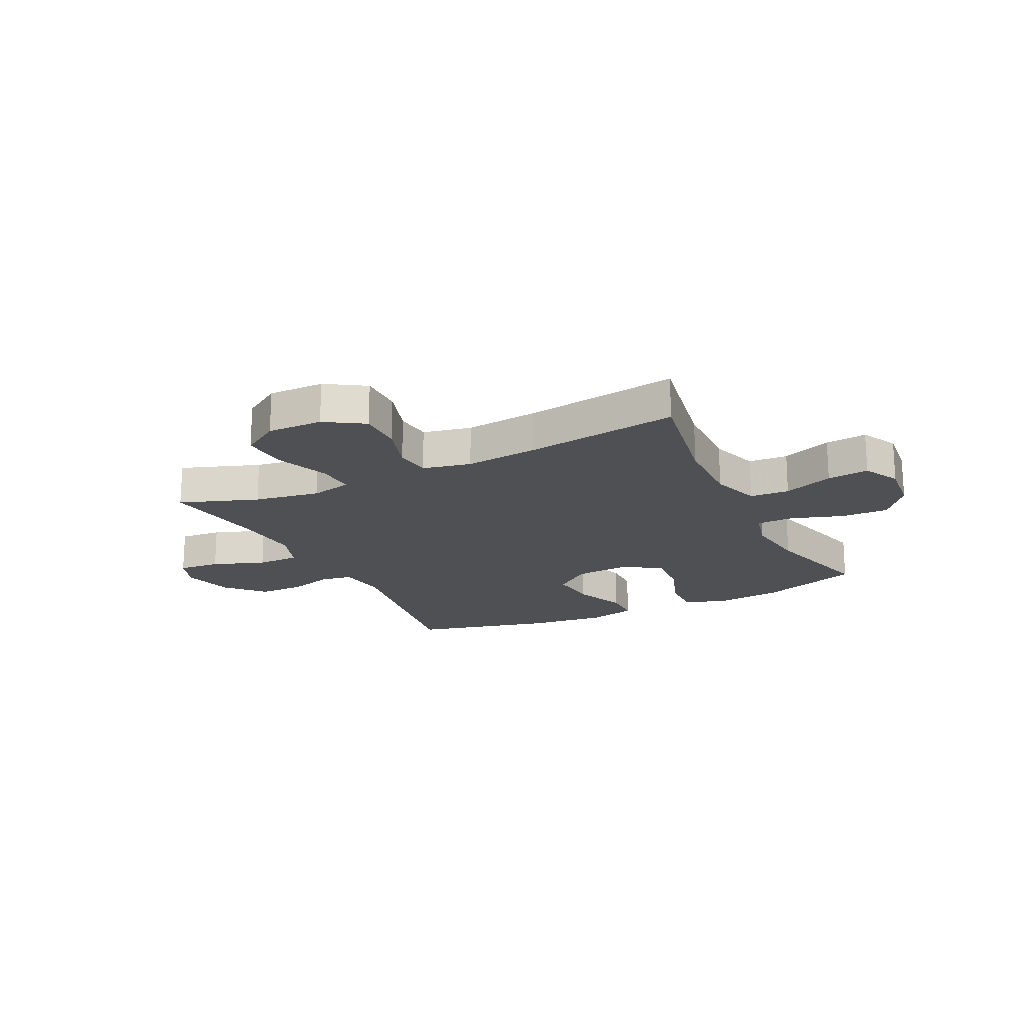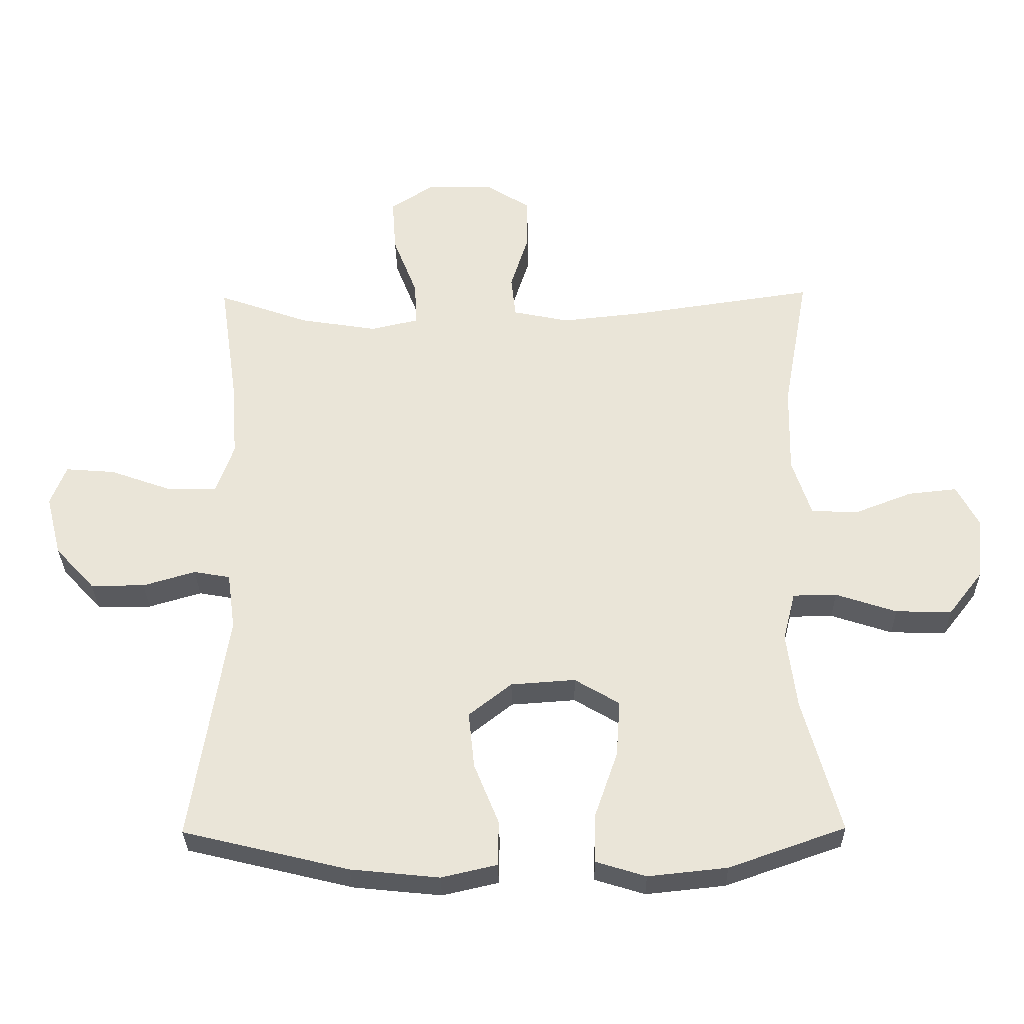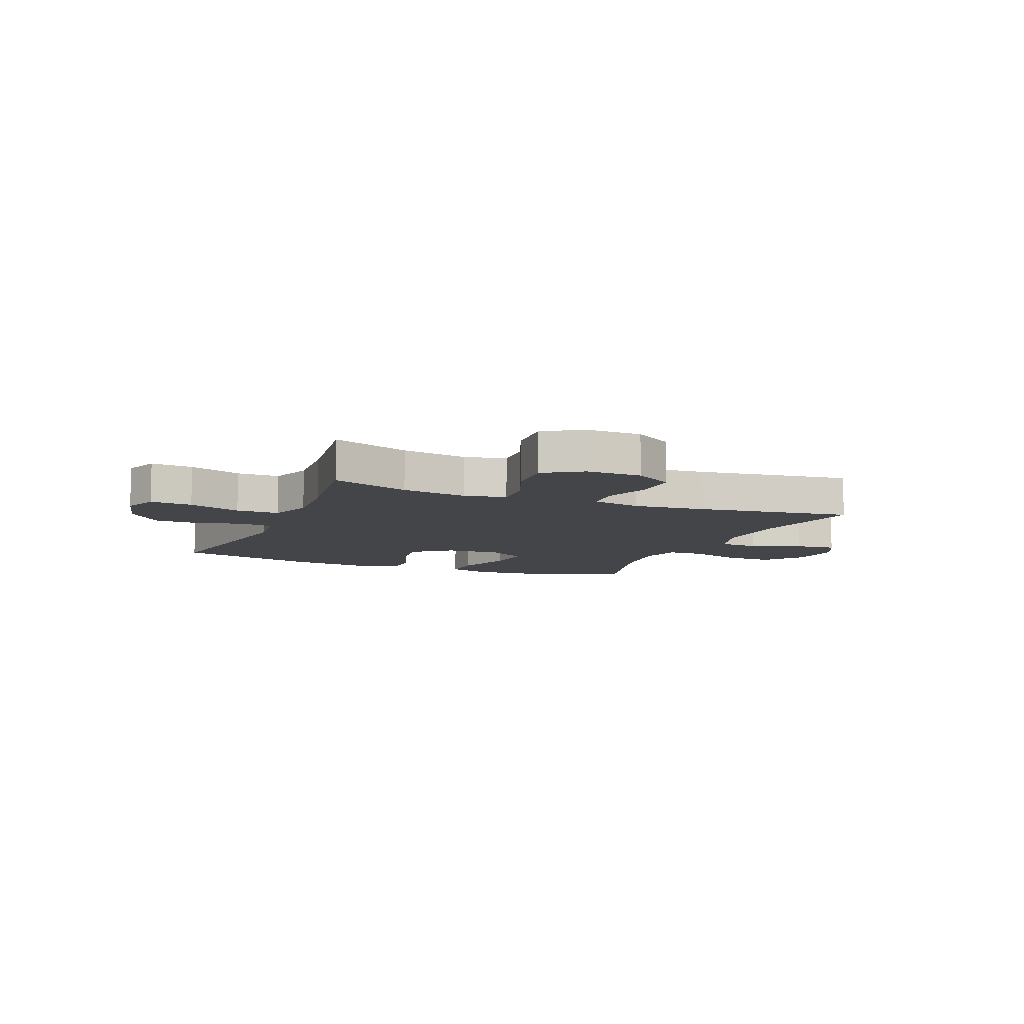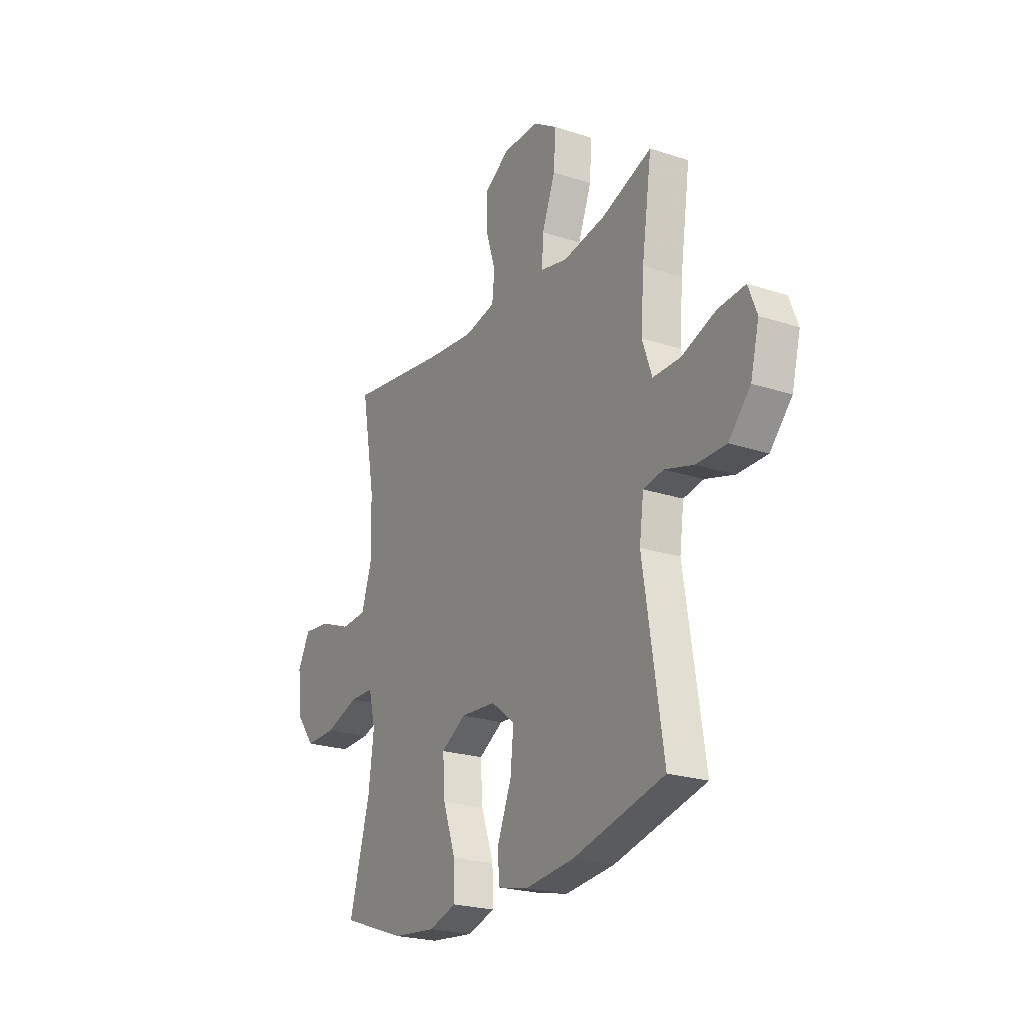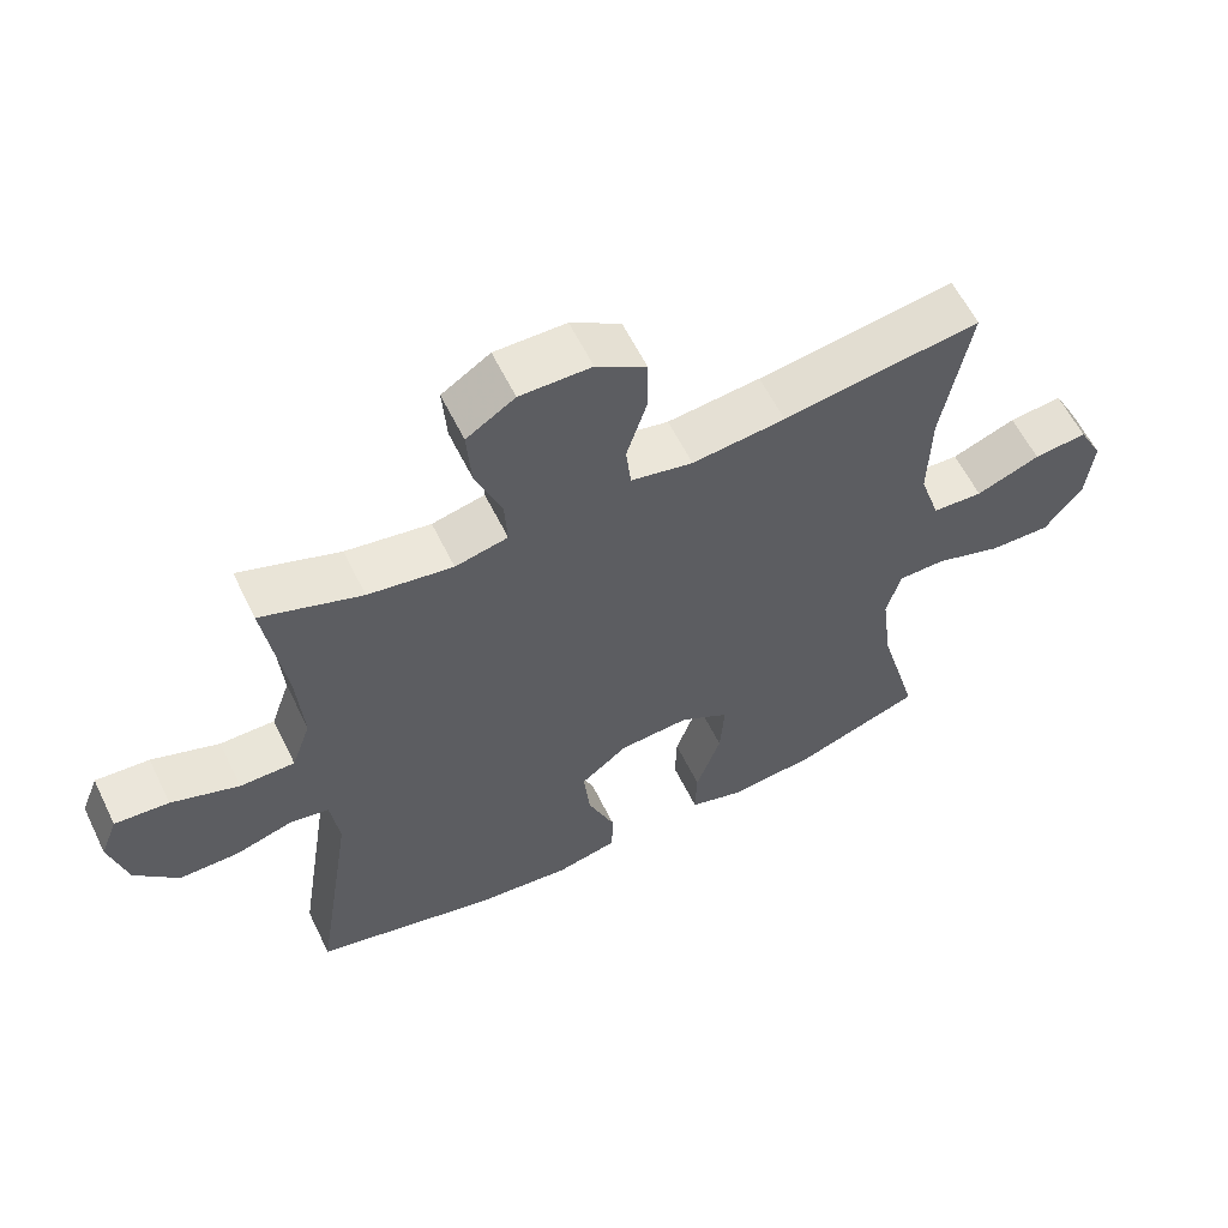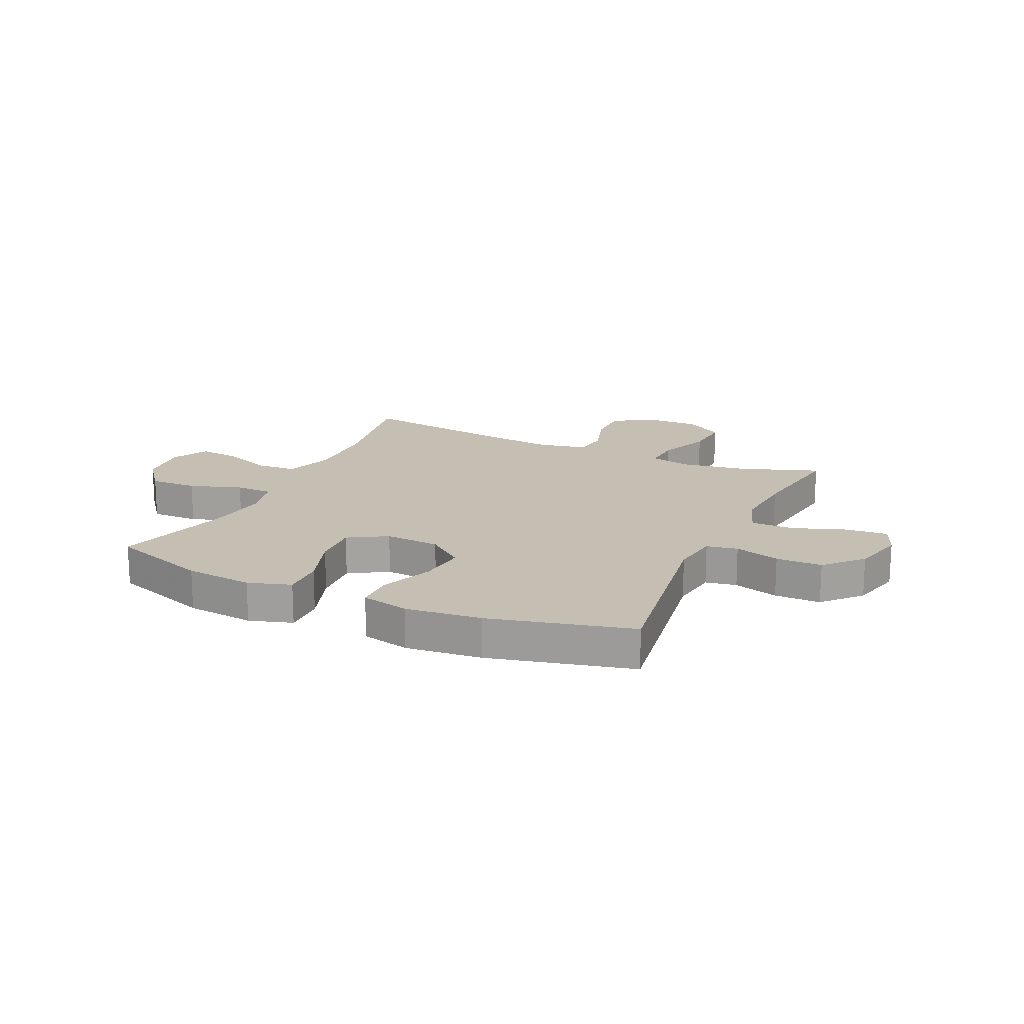
<metadata>
{"format":"obj","ext":"obj","renderer":"f3d","projection":"perspective","resolution":1024,"background":"white","views":[{"elev":-19.0,"azim":26.0,"up":"+Y"},{"elev":-31.3,"azim":0.9,"up":"+Z"},{"elev":-8.8,"azim":-22.7,"up":"+Y"},{"elev":-23.0,"azim":-119.3,"up":"+Z"},{"elev":59.7,"azim":-26.0,"up":"+Z"},{"elev":17.6,"azim":-155.3,"up":"+Y"}]}
</metadata>
<code>
v -0.5 0.07 0.5
v -0.359 0.07 0.45
v -0.24 0.07 0.431
v -0.166 0.07 0.448
v -0.17 0.07 0.517
v -0.207 0.07 0.612
v -0.213 0.07 0.697
v -0.145 0.07 0.741
v -0.045 0.07 0.74
v 0.025 0.07 0.696
v 0.025 0.07 0.616
v -0.003 0.07 0.528
v 0.004 0.07 0.463
v 0.091 0.07 0.445
v 0.222 0.07 0.459
v 0.5 0.07 0.5
v 0.461 0.07 0.284
v 0.458 0.07 0.148
v 0.487 0.07 0.059
v 0.558 0.07 0.055
v 0.648 0.07 0.09
v 0.723 0.07 0.098
v 0.757 0.07 0.033
v 0.747 0.07 -0.063
v 0.694 0.07 -0.131
v 0.608 0.07 -0.129
v 0.514 0.07 -0.098
v 0.447 0.07 -0.099
v 0.428 0.07 -0.174
v 0.443 0.07 -0.292
v 0.5 0.07 -0.5
v 0.321 0.07 -0.563
v 0.199 0.07 -0.576
v 0.122 0.07 -0.552
v 0.124 0.07 -0.476
v 0.159 0.07 -0.375
v 0.165 0.07 -0.288
v 0.096 0.07 -0.247
v -0.003 0.07 -0.254
v -0.069 0.07 -0.306
v -0.06 0.07 -0.393
v -0.022 0.07 -0.487
v -0.023 0.07 -0.556
v -0.109 0.07 -0.576
v -0.245 0.07 -0.562
v -0.5 0.07 -0.5
v -0.445 0.07 -0.145
v -0.457 0.07 -0.057
v -0.513 0.07 -0.047
v -0.594 0.07 -0.071
v -0.677 0.07 -0.071
v -0.738 0.07 -0.005
v -0.762 0.07 0.089
v -0.738 0.07 0.151
v -0.662 0.07 0.145
v -0.567 0.07 0.111
v -0.49 0.07 0.111
v -0.463 0.07 0.188
v -0.472 0.07 0.308
v -0.5 0 0.5
v -0.359 0 0.45
v -0.24 0 0.431
v -0.166 0 0.448
v -0.17 0 0.517
v -0.207 0 0.612
v -0.213 0 0.697
v -0.145 0 0.741
v -0.045 0 0.74
v 0.025 0 0.696
v 0.025 0 0.616
v -0.003 0 0.528
v 0.004 0 0.463
v 0.091 0 0.445
v 0.222 0 0.459
v 0.5 0 0.5
v 0.461 0 0.284
v 0.458 0 0.148
v 0.487 0 0.059
v 0.558 0 0.055
v 0.648 0 0.09
v 0.723 0 0.098
v 0.757 0 0.033
v 0.747 0 -0.063
v 0.694 0 -0.131
v 0.608 0 -0.129
v 0.514 0 -0.098
v 0.447 0 -0.099
v 0.428 0 -0.174
v 0.443 0 -0.292
v 0.5 0 -0.5
v 0.321 0 -0.563
v 0.199 0 -0.576
v 0.122 0 -0.552
v 0.124 0 -0.476
v 0.159 0 -0.375
v 0.165 0 -0.288
v 0.096 0 -0.247
v -0.003 0 -0.254
v -0.069 0 -0.306
v -0.06 0 -0.393
v -0.022 0 -0.487
v -0.023 0 -0.556
v -0.109 0 -0.576
v -0.245 0 -0.562
v -0.5 0 -0.5
v -0.445 0 -0.145
v -0.457 0 -0.057
v -0.513 0 -0.047
v -0.594 0 -0.071
v -0.677 0 -0.071
v -0.738 0 -0.005
v -0.762 0 0.089
v -0.738 0 0.151
v -0.662 0 0.145
v -0.567 0 0.111
v -0.49 0 0.111
v -0.463 0 0.188
v -0.472 0 0.308
f 54 55 56
f 53 54 56
f 52 53 56
f 51 52 56
f 50 51 56
f 49 50 56
f 48 49 56 57
f 45 46 47
f 44 45 47
f 43 44 47
f 42 43 47
f 41 42 47
f 40 41 47 48
f 48 57 58
f 40 48 58
f 39 40 58
f 34 35 36
f 33 34 36
f 32 33 36
f 31 32 36
f 30 31 36
f 29 30 36 37
f 28 29 37 38
f 25 26 27
f 24 25 27
f 23 24 27
f 22 23 27
f 21 22 27
f 20 21 27
f 19 20 27 28
f 39 58 59
f 38 39 59
f 28 38 59
f 19 28 59
f 18 19 59
f 10 11 12
f 9 10 12
f 8 9 12
f 7 8 12
f 6 7 12
f 5 6 12
f 4 5 12 13
f 3 4 13 14
f 18 59 1 2
f 17 18 2 3
f 15 16 17
f 14 15 17
f 3 14 17
f 115 114 113
f 115 113 112
f 115 112 111
f 115 111 110
f 115 110 109
f 115 109 108
f 116 115 108 107
f 106 105 104
f 106 104 103
f 106 103 102
f 106 102 101
f 106 101 100
f 107 106 100 99
f 117 116 107
f 117 107 99
f 117 99 98
f 95 94 93
f 95 93 92
f 95 92 91
f 95 91 90
f 95 90 89
f 96 95 89 88
f 97 96 88 87
f 86 85 84
f 86 84 83
f 86 83 82
f 86 82 81
f 86 81 80
f 86 80 79
f 87 86 79 78
f 118 117 98
f 118 98 97
f 118 97 87
f 118 87 78
f 118 78 77
f 71 70 69
f 71 69 68
f 71 68 67
f 71 67 66
f 71 66 65
f 71 65 64
f 72 71 64 63
f 73 72 63 62
f 61 60 118 77
f 62 61 77 76
f 76 75 74
f 76 74 73
f 76 73 62
f 1 60 61 2
f 2 61 62 3
f 3 62 63 4
f 4 63 64 5
f 5 64 65 6
f 6 65 66 7
f 7 66 67 8
f 8 67 68 9
f 9 68 69 10
f 10 69 70 11
f 11 70 71 12
f 12 71 72 13
f 13 72 73 14
f 14 73 74 15
f 15 74 75 16
f 16 75 76 17
f 17 76 77 18
f 18 77 78 19
f 19 78 79 20
f 20 79 80 21
f 21 80 81 22
f 22 81 82 23
f 23 82 83 24
f 24 83 84 25
f 25 84 85 26
f 26 85 86 27
f 27 86 87 28
f 28 87 88 29
f 29 88 89 30
f 30 89 90 31
f 31 90 91 32
f 32 91 92 33
f 33 92 93 34
f 34 93 94 35
f 35 94 95 36
f 36 95 96 37
f 37 96 97 38
f 38 97 98 39
f 39 98 99 40
f 40 99 100 41
f 41 100 101 42
f 42 101 102 43
f 43 102 103 44
f 44 103 104 45
f 45 104 105 46
f 46 105 106 47
f 47 106 107 48
f 48 107 108 49
f 49 108 109 50
f 50 109 110 51
f 51 110 111 52
f 52 111 112 53
f 53 112 113 54
f 54 113 114 55
f 55 114 115 56
f 56 115 116 57
f 57 116 117 58
f 58 117 118 59
f 59 118 60 1

</code>
